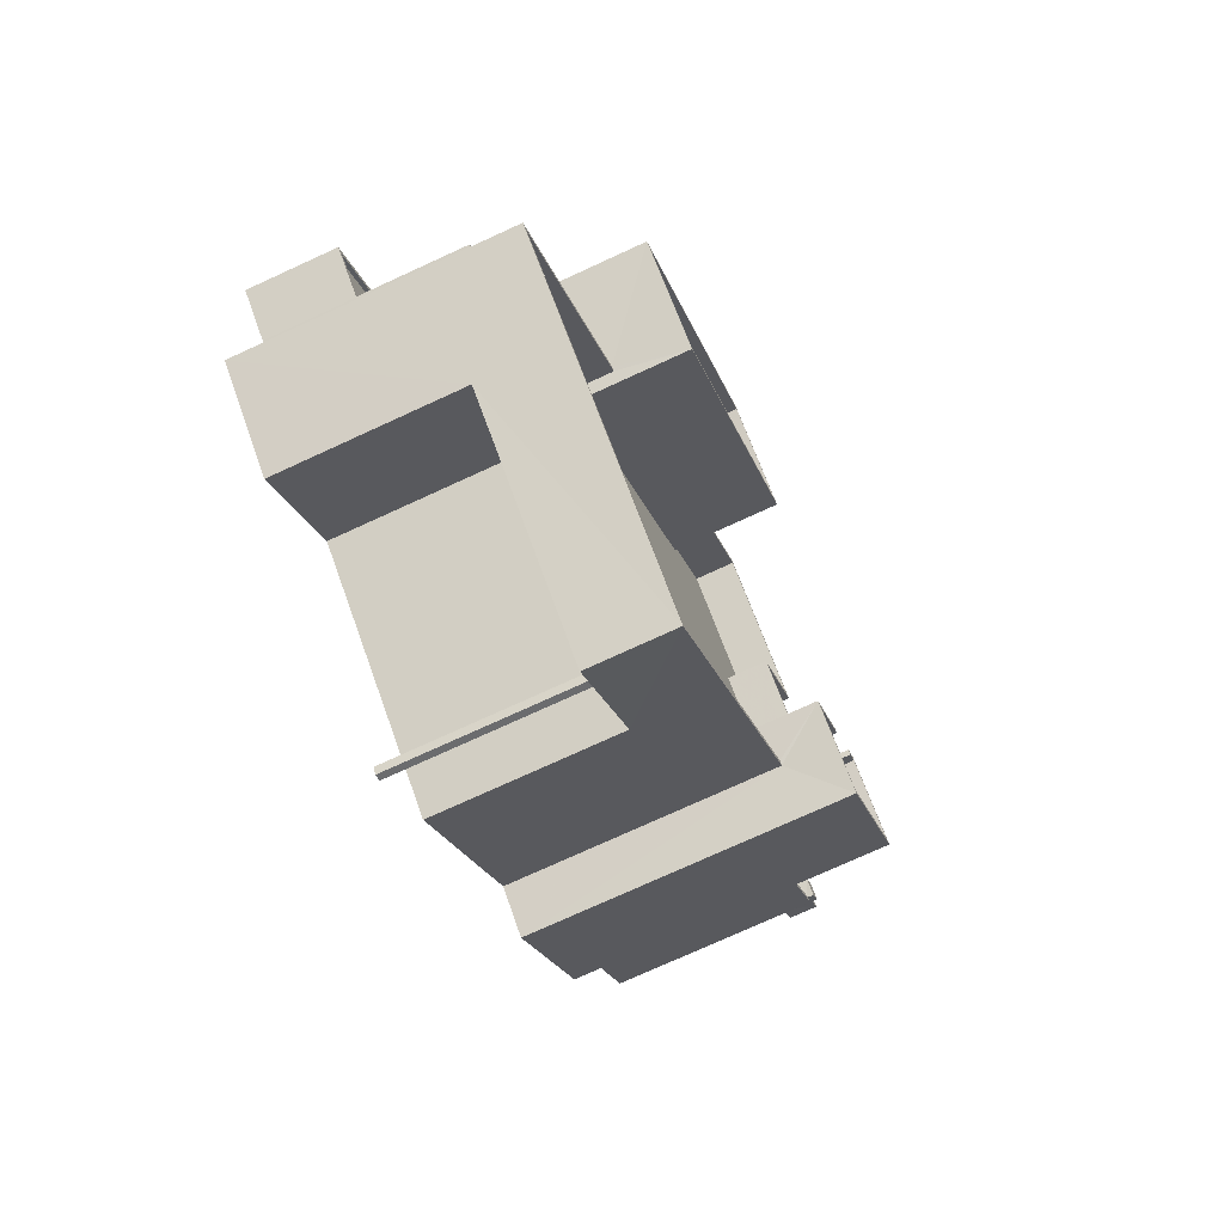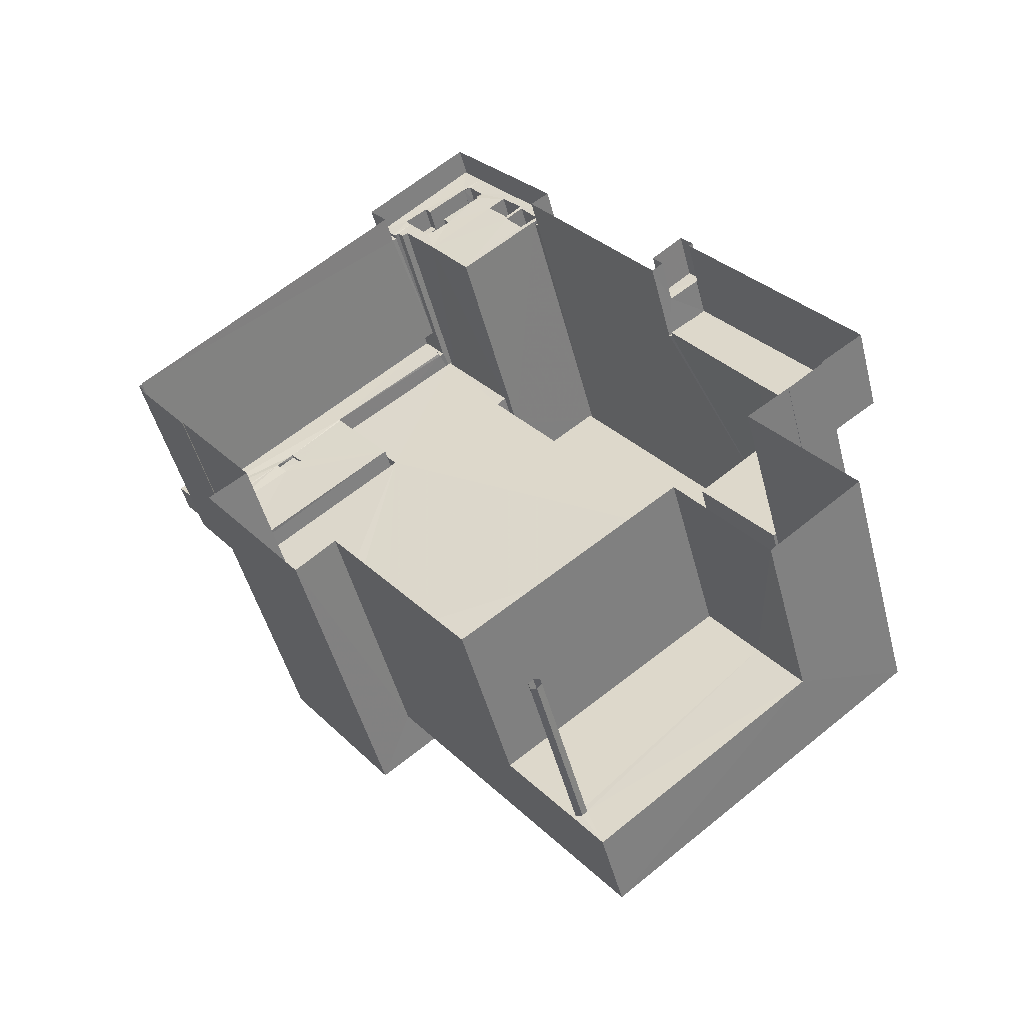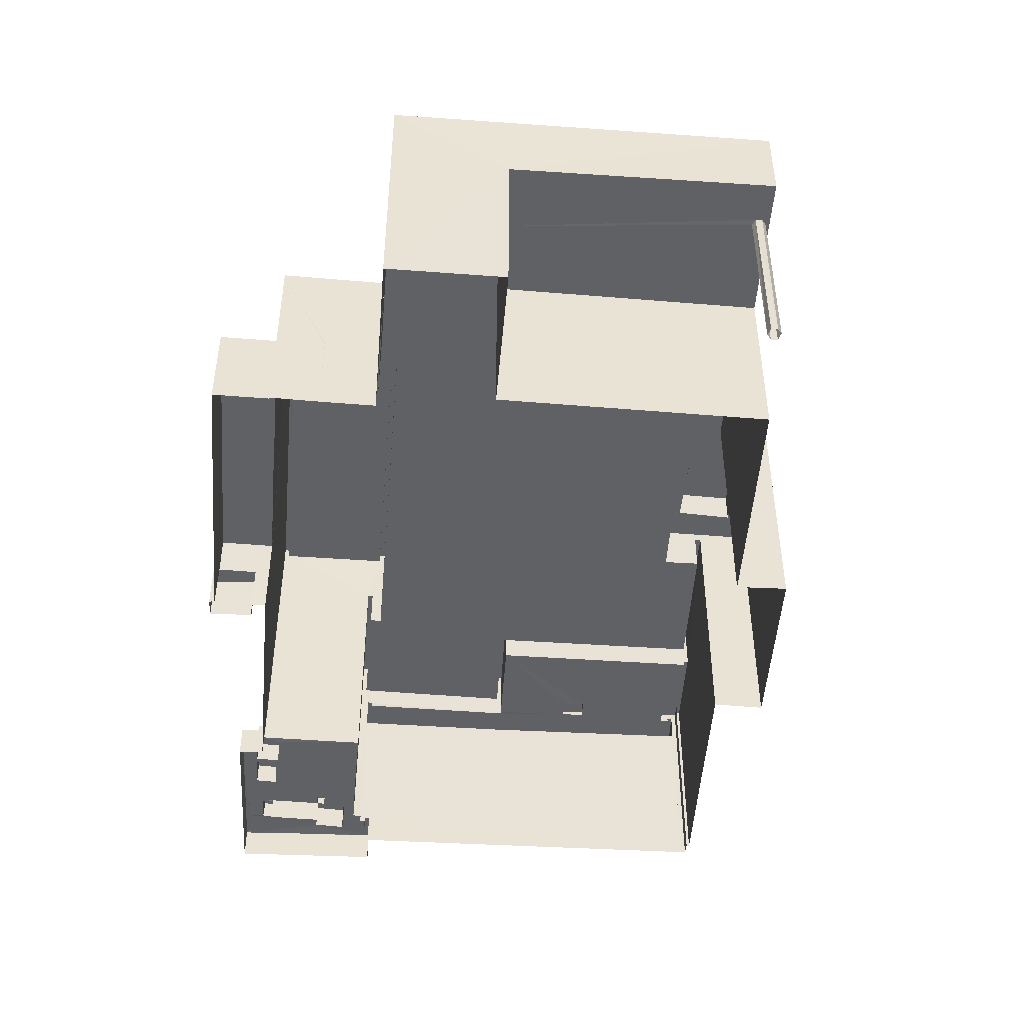
<metadata>
{"format":"obj","ext":"obj","renderer":"f3d","projection":"perspective","resolution":1024,"background":"white","views":[{"elev":-74.9,"azim":-65.3,"up":"+Y"},{"elev":-48.1,"azim":-165.7,"up":"+Y"},{"elev":-49.2,"azim":-42.3,"up":"+Z"}]}
</metadata>
<code>
v 1.195e+05 7.864e+05 25.59
v 1.195e+05 7.864e+05 25.58
v 1.195e+05 7.864e+05 25.58
v 1.195e+05 7.864e+05 25.59
v 1.195e+05 7.864e+05 25.59
v 1.195e+05 7.864e+05 25.59
v 1.195e+05 7.864e+05 25.59
v 1.195e+05 7.864e+05 25.59
v 1.195e+05 7.864e+05 25.59
v 1.195e+05 7.864e+05 25.57
v 1.195e+05 7.864e+05 25.57
v 1.195e+05 7.864e+05 25.59
v 1.195e+05 7.864e+05 25.6
v 1.195e+05 7.864e+05 25.57
v 1.195e+05 7.864e+05 25.57
v 1.195e+05 7.864e+05 25.57
v 1.195e+05 7.864e+05 25.59
v 1.195e+05 7.864e+05 25.59
v 1.195e+05 7.864e+05 25.59
v 1.195e+05 7.864e+05 25.59
v 1.195e+05 7.864e+05 25.57
v 1.195e+05 7.864e+05 25.57
v 1.195e+05 7.864e+05 25.6
v 1.195e+05 7.864e+05 25.59
v 1.195e+05 7.864e+05 25.6
v 1.195e+05 7.864e+05 25.57
v 1.195e+05 7.864e+05 25.57
v 1.195e+05 7.864e+05 25.57
v 1.195e+05 7.864e+05 25.59
v 1.195e+05 7.864e+05 25.59
v 1.195e+05 7.864e+05 25.57
v 1.195e+05 7.864e+05 25.58
v 1.195e+05 7.864e+05 25.59
v 1.195e+05 7.864e+05 25.58
v 1.195e+05 7.864e+05 25.58
v 1.195e+05 7.864e+05 25.58
v 1.195e+05 7.864e+05 25.58
v 1.195e+05 7.864e+05 25.58
v 1.195e+05 7.864e+05 25.58
v 1.195e+05 7.864e+05 36.5
v 1.195e+05 7.864e+05 36.51
v 1.195e+05 7.864e+05 36.5
v 1.195e+05 7.864e+05 36.5
v 1.195e+05 7.864e+05 36.5
v 1.195e+05 7.864e+05 36.5
v 1.195e+05 7.864e+05 36.51
v 1.195e+05 7.864e+05 36.5
v 1.195e+05 7.864e+05 36.5
v 1.195e+05 7.864e+05 36.5
v 1.195e+05 7.864e+05 36.5
v 1.195e+05 7.864e+05 36.51
v 1.195e+05 7.864e+05 36.41
v 1.195e+05 7.864e+05 36.4
v 1.195e+05 7.864e+05 36.4
v 1.195e+05 7.864e+05 36.41
v 1.195e+05 7.864e+05 30.84
v 1.195e+05 7.864e+05 30.84
v 1.195e+05 7.864e+05 30.84
v 1.195e+05 7.864e+05 30.84
v 1.195e+05 7.864e+05 30.84
v 1.195e+05 7.864e+05 30.84
v 1.195e+05 7.864e+05 31.09
v 1.195e+05 7.864e+05 31.09
v 1.195e+05 7.864e+05 31.09
v 1.195e+05 7.864e+05 31.09
v 1.195e+05 7.864e+05 31.09
v 1.195e+05 7.864e+05 31.09
v 1.195e+05 7.864e+05 31.09
v 1.195e+05 7.864e+05 31.09
v 1.195e+05 7.864e+05 31.09
v 1.195e+05 7.864e+05 31.09
v 1.195e+05 7.864e+05 31.09
v 1.195e+05 7.864e+05 28.54
v 1.195e+05 7.864e+05 28.54
v 1.195e+05 7.864e+05 28.54
v 1.195e+05 7.864e+05 28.54
v 1.195e+05 7.864e+05 28.54
v 1.195e+05 7.864e+05 28.54
v 1.195e+05 7.864e+05 37.69
v 1.195e+05 7.864e+05 37.69
v 1.195e+05 7.864e+05 37.69
v 1.195e+05 7.864e+05 37.69
v 1.195e+05 7.864e+05 37.69
v 1.195e+05 7.864e+05 37.69
v 1.195e+05 7.864e+05 35.69
v 1.195e+05 7.864e+05 35.69
v 1.195e+05 7.864e+05 35.69
v 1.195e+05 7.864e+05 35.68
v 1.195e+05 7.864e+05 45.89
v 1.195e+05 7.864e+05 45.89
v 1.195e+05 7.864e+05 45.89
v 1.195e+05 7.864e+05 45.89
v 1.195e+05 7.864e+05 45.9
v 1.195e+05 7.864e+05 45.89
v 1.195e+05 7.864e+05 45.89
v 1.195e+05 7.864e+05 45.9
v 1.195e+05 7.864e+05 45
v 1.195e+05 7.864e+05 44.99
v 1.195e+05 7.864e+05 44.99
v 1.195e+05 7.864e+05 44.99
v 1.195e+05 7.864e+05 27.24
v 1.195e+05 7.864e+05 27.24
v 1.195e+05 7.864e+05 27.24
v 1.195e+05 7.864e+05 27.24
v 1.195e+05 7.864e+05 27.24
v 1.195e+05 7.864e+05 27.24
v 1.195e+05 7.864e+05 27.24
v 1.195e+05 7.864e+05 27.24
v 1.195e+05 7.864e+05 27.24
v 1.195e+05 7.864e+05 27.24
v 1.195e+05 7.864e+05 27.24
v 1.195e+05 7.864e+05 27.24
v 1.195e+05 7.864e+05 27.24
v 1.195e+05 7.864e+05 27.24
v 1.195e+05 7.864e+05 27.24
v 1.195e+05 7.864e+05 27.24
v 1.195e+05 7.864e+05 27.24
v 1.195e+05 7.864e+05 27.24
v 1.195e+05 7.864e+05 27.24
v 1.195e+05 7.864e+05 27.24
v 1.195e+05 7.864e+05 27.24
v 1.195e+05 7.864e+05 27.24
v 1.195e+05 7.864e+05 27.24
v 1.195e+05 7.864e+05 27.24
v 1.195e+05 7.864e+05 27.24
v 1.195e+05 7.864e+05 27.24
v 1.195e+05 7.864e+05 27.24
v 1.195e+05 7.864e+05 27.24
v 1.195e+05 7.864e+05 27.24
v 1.195e+05 7.864e+05 27.24
v 1.195e+05 7.864e+05 27.24
v 1.195e+05 7.864e+05 27.24
v 1.195e+05 7.864e+05 27.24
v 1.195e+05 7.864e+05 27.24
v 1.195e+05 7.864e+05 27.24
v 1.195e+05 7.864e+05 27.24
v 1.195e+05 7.864e+05 27.24
v 1.195e+05 7.864e+05 27.49
v 1.195e+05 7.864e+05 27.49
v 1.195e+05 7.864e+05 27.49
v 1.195e+05 7.864e+05 27.49
v 1.195e+05 7.864e+05 27.49
v 1.195e+05 7.864e+05 27.49
v 1.195e+05 7.864e+05 27.49
v 1.195e+05 7.864e+05 27.49
v 1.195e+05 7.864e+05 27.49
v 1.195e+05 7.864e+05 27.49
v 1.195e+05 7.864e+05 28.4
v 1.195e+05 7.864e+05 28.4
v 1.195e+05 7.864e+05 28.4
v 1.195e+05 7.864e+05 28.4
v 1.195e+05 7.864e+05 28.65
v 1.195e+05 7.864e+05 28.65
v 1.195e+05 7.864e+05 28.65
v 1.195e+05 7.864e+05 28.65
v 1.195e+05 7.864e+05 28.65
v 1.195e+05 7.864e+05 28.65
v 1.195e+05 7.864e+05 28.65
v 1.195e+05 7.864e+05 28.65
v 1.195e+05 7.864e+05 29.33
v 1.195e+05 7.864e+05 29.33
v 1.195e+05 7.864e+05 29.33
v 1.195e+05 7.864e+05 29.33
v 1.195e+05 7.864e+05 28.77
v 1.195e+05 7.864e+05 28.77
v 1.195e+05 7.864e+05 28.77
v 1.195e+05 7.864e+05 28.77
v 1.195e+05 7.864e+05 28.77
v 1.195e+05 7.864e+05 28.77
v 1.195e+05 7.864e+05 28.77
v 1.195e+05 7.864e+05 28.77
v 1.195e+05 7.864e+05 37.91
v 1.195e+05 7.864e+05 37.9
v 1.195e+05 7.864e+05 37.91
v 1.195e+05 7.864e+05 37.91
v 1.195e+05 7.864e+05 37.91
v 1.195e+05 7.864e+05 37.9
v 1.195e+05 7.864e+05 37.9
v 1.195e+05 7.864e+05 37.91
v 1.195e+05 7.864e+05 37.91
v 1.195e+05 7.864e+05 37.9
v 1.195e+05 7.864e+05 37.91
v 1.195e+05 7.864e+05 37.9
v 1.195e+05 7.864e+05 37.92
v 1.195e+05 7.864e+05 37.92
v 1.195e+05 7.864e+05 37.9
v 1.195e+05 7.864e+05 37.9
v 1.195e+05 7.864e+05 38.15
v 1.195e+05 7.864e+05 38.15
v 1.195e+05 7.864e+05 38.15
v 1.195e+05 7.864e+05 38.15
v 1.195e+05 7.864e+05 38.17
v 1.195e+05 7.864e+05 38.17
v 1.195e+05 7.864e+05 38.17
v 1.195e+05 7.864e+05 38.17
v 1.195e+05 7.864e+05 38.15
v 1.195e+05 7.864e+05 38.15
v 1.195e+05 7.864e+05 38.15
v 1.195e+05 7.864e+05 38.15
v 1.195e+05 7.864e+05 38.15
v 1.195e+05 7.864e+05 38.15
v 1.195e+05 7.864e+05 38.15
v 1.195e+05 7.864e+05 38.15
v 1.195e+05 7.864e+05 38.14
v 1.195e+05 7.864e+05 38.14
v 1.195e+05 7.864e+05 38.14
v 1.195e+05 7.864e+05 38.14
v 1.195e+05 7.864e+05 38.53
v 1.195e+05 7.864e+05 38.53
v 1.195e+05 7.864e+05 38.53
v 1.195e+05 7.864e+05 38.53
v 1.195e+05 7.864e+05 39.06
v 1.195e+05 7.864e+05 39.07
v 1.195e+05 7.864e+05 39.06
v 1.195e+05 7.864e+05 39.08
v 1.195e+05 7.864e+05 39.08
v 1.195e+05 7.864e+05 39.06
v 1.195e+05 7.864e+05 39.06
v 1.195e+05 7.864e+05 39.06
v 1.195e+05 7.864e+05 39.06
v 1.195e+05 7.864e+05 39.07
v 1.195e+05 7.864e+05 39.06
v 1.195e+05 7.864e+05 39.07
v 1.195e+05 7.864e+05 39.07
v 1.195e+05 7.864e+05 39.07
v 1.195e+05 7.864e+05 39.07
v 1.195e+05 7.864e+05 39.08
v 1.195e+05 7.864e+05 41.56
v 1.195e+05 7.864e+05 41.56
v 1.195e+05 7.864e+05 41.56
v 1.195e+05 7.864e+05 41.56
v 1.195e+05 7.864e+05 41.57
v 1.195e+05 7.864e+05 41.57
v 1.195e+05 7.864e+05 41.57
v 1.195e+05 7.864e+05 41.57
v 1.195e+05 7.864e+05 41.57
v 1.195e+05 7.864e+05 41.57
v 1.195e+05 7.864e+05 41.57
v 1.195e+05 7.864e+05 41.57
v 1.195e+05 7.864e+05 41.56
v 1.195e+05 7.864e+05 41.56
v 1.195e+05 7.864e+05 41.57
v 1.195e+05 7.864e+05 41.57
v 1.195e+05 7.864e+05 41.58
v 1.195e+05 7.864e+05 41.58
v 1.195e+05 7.864e+05 41.58
v 1.195e+05 7.864e+05 41.58
v 1.195e+05 7.864e+05 43.49
v 1.195e+05 7.864e+05 43.49
v 1.195e+05 7.864e+05 43.49
v 1.195e+05 7.864e+05 43.49
v 1.195e+05 7.864e+05 43.74
v 1.195e+05 7.864e+05 43.74
v 1.195e+05 7.864e+05 43.74
v 1.195e+05 7.864e+05 43.74
v 1.195e+05 7.864e+05 43.74
v 1.195e+05 7.864e+05 43.74
v 1.195e+05 7.864e+05 43.74
v 1.195e+05 7.864e+05 43.74
v 1.195e+05 7.864e+05 41.75
v 1.195e+05 7.864e+05 41.75
v 1.195e+05 7.864e+05 41.75
v 1.195e+05 7.864e+05 41.75
v 1.195e+05 7.864e+05 41.74
v 1.195e+05 7.864e+05 41.74
v 1.195e+05 7.864e+05 41.74
v 1.195e+05 7.864e+05 41.74
v 1.195e+05 7.864e+05 41.75
v 1.195e+05 7.864e+05 41.75
v 1.195e+05 7.864e+05 41.74
v 1.195e+05 7.864e+05 41.75
v 1.195e+05 7.864e+05 44.59
v 1.195e+05 7.864e+05 44.59
v 1.195e+05 7.864e+05 41.78
v 1.195e+05 7.864e+05 41.78
v 1.195e+05 7.864e+05 41.78
v 1.195e+05 7.864e+05 41.78
v 1.195e+05 7.864e+05 44.59
v 1.195e+05 7.864e+05 44.59
v 1.195e+05 7.864e+05 44.59
v 1.195e+05 7.864e+05 44.58
v 1.195e+05 7.864e+05 44.59
v 1.195e+05 7.864e+05 44.58
v 1.195e+05 7.864e+05 44.58
v 1.195e+05 7.864e+05 44.59
v 1.195e+05 7.864e+05 44.59
v 1.195e+05 7.864e+05 44.58
f 1 2 3
f 4 1 5
f 6 7 8
f 6 9 7
f 3 10 11
f 12 13 7
f 11 14 15
f 5 16 17
f 18 19 20
f 21 22 15
f 9 12 7
f 17 23 12
f 23 13 12
f 23 24 25
f 16 26 27
f 22 21 28
f 29 30 24
f 18 31 32
f 33 18 20
f 16 27 31
f 16 3 22
f 17 33 29
f 1 3 5
f 22 3 11
f 22 11 15
f 31 17 16
f 5 3 16
f 17 24 23
f 17 29 24
f 17 31 18
f 17 18 33
f 34 35 36
f 35 37 36
f 36 38 39
f 36 37 38
f 40 41 42
f 43 44 45
f 41 46 42
f 47 48 45
f 42 46 44
f 49 42 44
f 43 49 44
f 48 43 45
f 45 50 47
f 50 51 40
f 47 50 40
f 51 41 40
f 52 53 54
f 52 55 53
f 56 57 58
f 58 57 59
f 60 61 57
f 57 61 59
f 62 63 64
f 64 63 65
f 66 67 68
f 69 66 68
f 63 67 65
f 68 67 63
f 70 71 72
f 73 74 75
f 75 74 76
f 73 77 74
f 76 74 78
f 79 80 81
f 82 81 83
f 83 81 84
f 81 80 84
f 85 86 87
f 88 85 87
f 89 90 91
f 90 92 91
f 93 94 95
f 96 93 95
f 94 92 90
f 95 94 90
f 97 98 99
f 100 97 99
f 89 91 93
f 96 89 93
f 101 102 103
f 104 105 106
f 102 104 107
f 106 108 107
f 109 101 103
f 103 102 107
f 107 104 106
f 110 111 105
f 106 105 112
f 113 114 115
f 109 116 101
f 117 118 113
f 111 110 118
f 101 116 119
f 106 112 120
f 121 122 109
f 116 122 123
f 121 114 122
f 115 114 121
f 117 115 124
f 111 117 125
f 105 111 112
f 117 113 115
f 109 122 116
f 117 111 118
f 126 127 128
f 128 129 110
f 110 129 118
f 128 127 130
f 131 129 130
f 130 129 128
f 132 126 133
f 127 126 132
f 134 131 130
f 135 113 134
f 113 135 114
f 136 114 135
f 132 136 137
f 127 132 137
f 136 135 137
f 135 134 130
f 138 139 140
f 141 138 140
f 142 143 144
f 145 142 144
f 141 146 147
f 146 143 147
f 144 143 146
f 141 140 146
f 148 149 150
f 148 151 149
f 152 153 154
f 155 152 154
f 156 157 158
f 159 156 158
f 160 161 162
f 163 160 162
f 164 165 166
f 167 164 166
f 167 168 169
f 168 170 171
f 168 171 169
f 167 166 168
f 172 173 174
f 172 175 176
f 173 177 178
f 176 175 179
f 180 178 181
f 174 178 180
f 172 174 175
f 174 173 178
f 182 183 184
f 184 185 182
f 186 187 183
f 180 181 186
f 179 180 183
f 176 179 182
f 179 183 182
f 183 180 186
f 188 189 190
f 189 191 190
f 192 193 194
f 194 193 195
f 190 191 195
f 193 190 195
f 196 197 198
f 199 198 200
f 201 199 200
f 198 197 202
f 200 202 203
f 200 198 202
f 204 205 206
f 207 204 206
f 208 209 210
f 211 208 210
f 212 213 214
f 215 213 216
f 217 218 219
f 220 221 222
f 222 216 212
f 223 224 225
f 226 224 221
f 218 221 219
f 219 221 220
f 227 215 216
f 216 221 223
f 212 216 213
f 222 221 216
f 223 221 224
f 228 229 230
f 230 229 231
f 232 233 234
f 228 232 229
f 234 233 235
f 236 237 238
f 238 237 235
f 229 232 239
f 237 234 235
f 239 232 234
f 240 241 242
f 240 242 243
f 243 242 244
f 245 246 247
f 245 247 244
f 242 245 244
f 248 249 250
f 248 251 249
f 252 253 254
f 255 252 254
f 252 256 253
f 254 257 258
f 255 254 258
f 258 257 256
f 259 256 252
f 258 256 259
f 260 261 262
f 262 263 260
f 264 265 261
f 264 266 265
f 264 261 260
f 266 264 267
f 263 268 260
f 269 260 268
f 266 267 270
f 267 269 271
f 270 267 271
f 269 268 271
f 272 273 274
f 275 272 274
f 276 274 277
f 276 275 274
f 277 278 276
f 277 279 278
f 280 281 282
f 281 283 284
f 280 282 272
f 278 285 286
f 284 283 286
f 279 285 278
f 272 282 273
f 285 284 286
f 287 281 284
f 281 287 282
f 58 59 63
f 62 58 63
f 61 63 59
f 61 68 63
f 60 68 61
f 60 69 68
f 67 77 65
f 65 77 13
f 67 74 77
f 13 77 7
f 74 67 78
f 12 78 17
f 17 78 66
f 78 67 66
f 23 65 13
f 23 64 65
f 72 71 30
f 29 72 30
f 70 30 71
f 70 24 30
f 73 75 6
f 8 73 6
f 75 9 6
f 75 76 9
f 78 9 76
f 78 12 9
f 7 73 8
f 7 77 73
f 62 80 56
f 80 62 84
f 84 64 25
f 56 58 62
f 25 64 23
f 62 64 84
f 25 24 70
f 70 84 25
f 84 72 83
f 33 72 29
f 83 72 33
f 84 70 72
f 85 81 86
f 85 79 81
f 87 86 81
f 82 87 81
f 60 57 69
f 5 17 138
f 57 93 69
f 138 17 66
f 66 93 91
f 69 93 66
f 133 139 132
f 132 139 91
f 139 138 91
f 138 66 91
f 88 79 85
f 56 80 57
f 216 94 246
f 227 216 246
f 93 57 80
f 94 93 247
f 79 88 247
f 79 93 80
f 246 94 247
f 93 79 247
f 223 92 94
f 216 223 94
f 238 136 132
f 132 91 238
f 225 236 223
f 223 236 92
f 238 91 92
f 236 238 92
f 89 100 99
f 90 89 99
f 95 99 98
f 95 90 99
f 96 98 97
f 96 95 98
f 96 97 100
f 89 96 100
f 102 144 146
f 104 102 146
f 102 101 144
f 101 119 145
f 144 101 145
f 128 140 126
f 140 139 126
f 139 133 126
f 110 105 146
f 128 110 140
f 105 104 146
f 110 146 140
f 142 3 2
f 143 142 2
f 147 143 2
f 1 147 2
f 5 141 4
f 5 138 141
f 141 147 1
f 4 141 1
f 125 150 111
f 125 148 150
f 150 149 112
f 111 150 112
f 149 151 120
f 112 149 120
f 113 155 134
f 113 152 155
f 155 154 131
f 155 131 134
f 154 129 131
f 154 153 118
f 129 154 118
f 113 153 152
f 113 118 153
f 135 156 159
f 135 130 156
f 135 158 137
f 135 159 158
f 137 158 157
f 127 137 157
f 157 156 130
f 127 157 130
f 117 124 170
f 117 170 160
f 170 161 160
f 170 168 161
f 166 162 161
f 168 166 161
f 125 117 148
f 117 160 148
f 120 151 106
f 148 160 163
f 151 148 163
f 106 151 163
f 165 163 162
f 162 166 165
f 106 163 165
f 108 106 165
f 121 171 115
f 121 169 171
f 124 171 170
f 124 115 171
f 165 164 107
f 108 165 107
f 164 167 103
f 107 164 103
f 121 109 169
f 109 103 167
f 109 167 169
f 116 123 52
f 55 52 195
f 195 52 194
f 52 123 194
f 53 191 54
f 191 189 54
f 54 11 10
f 54 189 11
f 203 202 21
f 15 203 21
f 21 197 28
f 21 202 197
f 196 28 197
f 196 22 28
f 53 195 191
f 53 55 195
f 192 184 193
f 192 185 184
f 193 184 183
f 190 193 183
f 188 190 183
f 187 188 183
f 177 173 199
f 201 177 199
f 180 206 205
f 174 180 205
f 174 205 204
f 175 174 204
f 179 204 207
f 179 175 204
f 180 207 206
f 180 179 207
f 187 186 188
f 11 189 14
f 186 211 188
f 14 189 210
f 188 211 210
f 189 188 210
f 209 203 210
f 210 203 14
f 209 200 203
f 14 203 15
f 201 208 178
f 178 177 201
f 209 208 201
f 200 209 201
f 186 181 211
f 181 178 208
f 211 181 208
f 198 228 196
f 22 196 16
f 16 196 230
f 196 228 230
f 50 45 243
f 32 31 44
f 243 45 44
f 243 44 240
f 44 31 240
f 50 243 51
f 19 51 20
f 20 51 244
f 51 243 244
f 82 247 88
f 247 83 244
f 244 83 20
f 88 87 82
f 20 83 33
f 247 82 83
f 123 122 194
f 122 235 194
f 185 192 182
f 182 192 233
f 192 235 233
f 194 235 192
f 172 176 232
f 176 182 233
f 176 233 232
f 173 172 199
f 172 232 199
f 199 228 198
f 199 232 228
f 122 114 235
f 114 136 238
f 235 114 238
f 227 245 215
f 227 246 245
f 236 224 237
f 236 225 224
f 237 224 226
f 234 237 226
f 239 226 221
f 239 234 226
f 239 221 218
f 229 239 218
f 231 229 218
f 217 231 218
f 214 213 242
f 241 214 242
f 245 213 215
f 245 242 213
f 255 258 251
f 248 255 251
f 255 248 250
f 252 255 250
f 249 252 250
f 249 259 252
f 258 249 251
f 258 259 249
f 260 254 253
f 260 269 254
f 264 260 253
f 256 264 253
f 264 256 257
f 267 264 257
f 254 267 257
f 254 269 267
f 270 271 282
f 287 270 282
f 274 282 271
f 271 268 274
f 273 282 274
f 262 277 263
f 277 274 263
f 274 268 263
f 279 277 285
f 285 277 261
f 277 262 261
f 285 265 284
f 285 261 265
f 270 287 266
f 287 284 266
f 284 265 266
f 286 231 219
f 286 283 230
f 219 231 217
f 230 26 16
f 230 283 26
f 231 286 230
f 281 27 26
f 283 281 26
f 240 31 27
f 27 281 240
f 214 241 212
f 212 241 280
f 240 281 280
f 241 240 280
f 272 275 280
f 275 212 280
f 275 222 212
f 222 276 220
f 222 275 276
f 278 286 276
f 276 219 220
f 276 286 219
f 46 41 18
f 41 19 18
f 41 51 19
f 32 44 46
f 18 32 46
f 40 37 35
f 40 42 37
f 42 38 37
f 42 49 38
f 49 39 38
f 49 43 39
f 43 36 39
f 43 48 36
f 47 34 36
f 48 47 36
f 40 35 34
f 47 40 34
f 142 10 3
f 10 142 54
f 116 52 145
f 119 116 145
f 52 54 142
f 52 142 145

</code>
